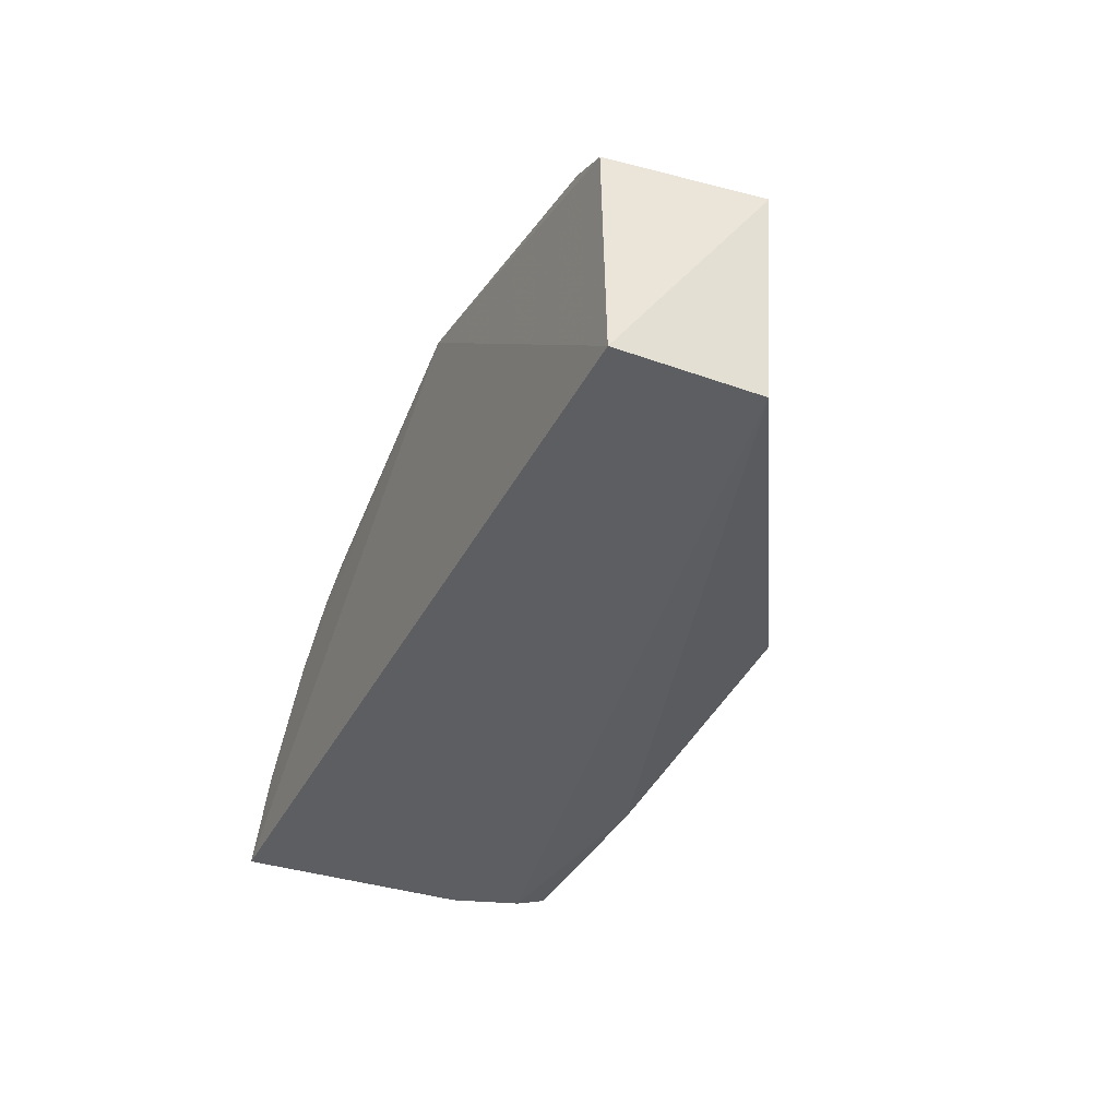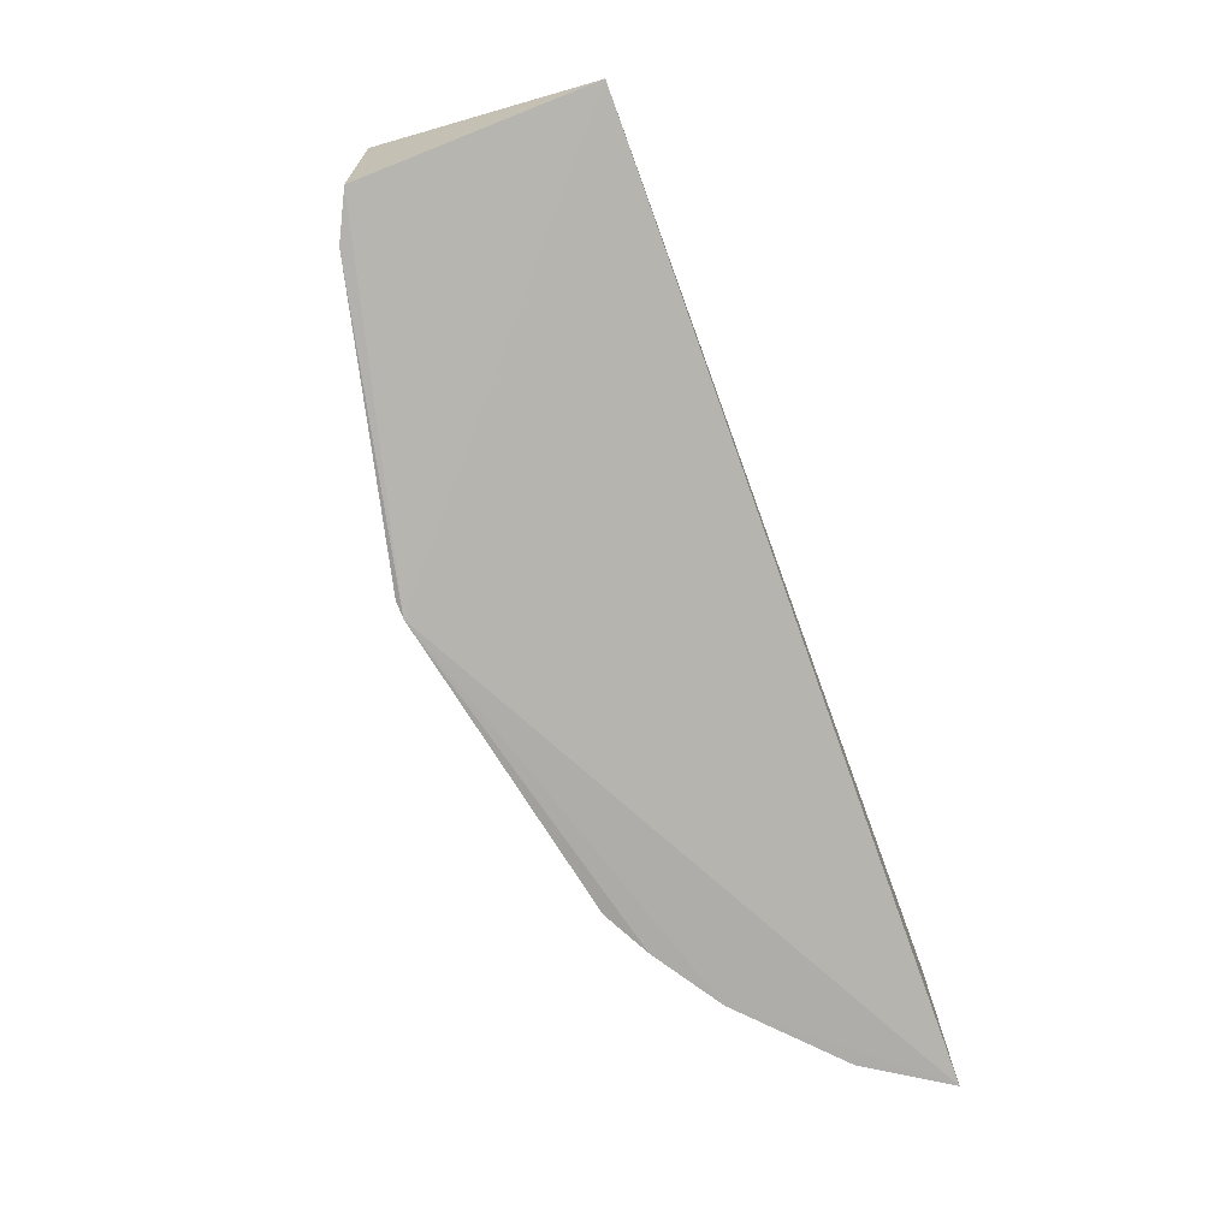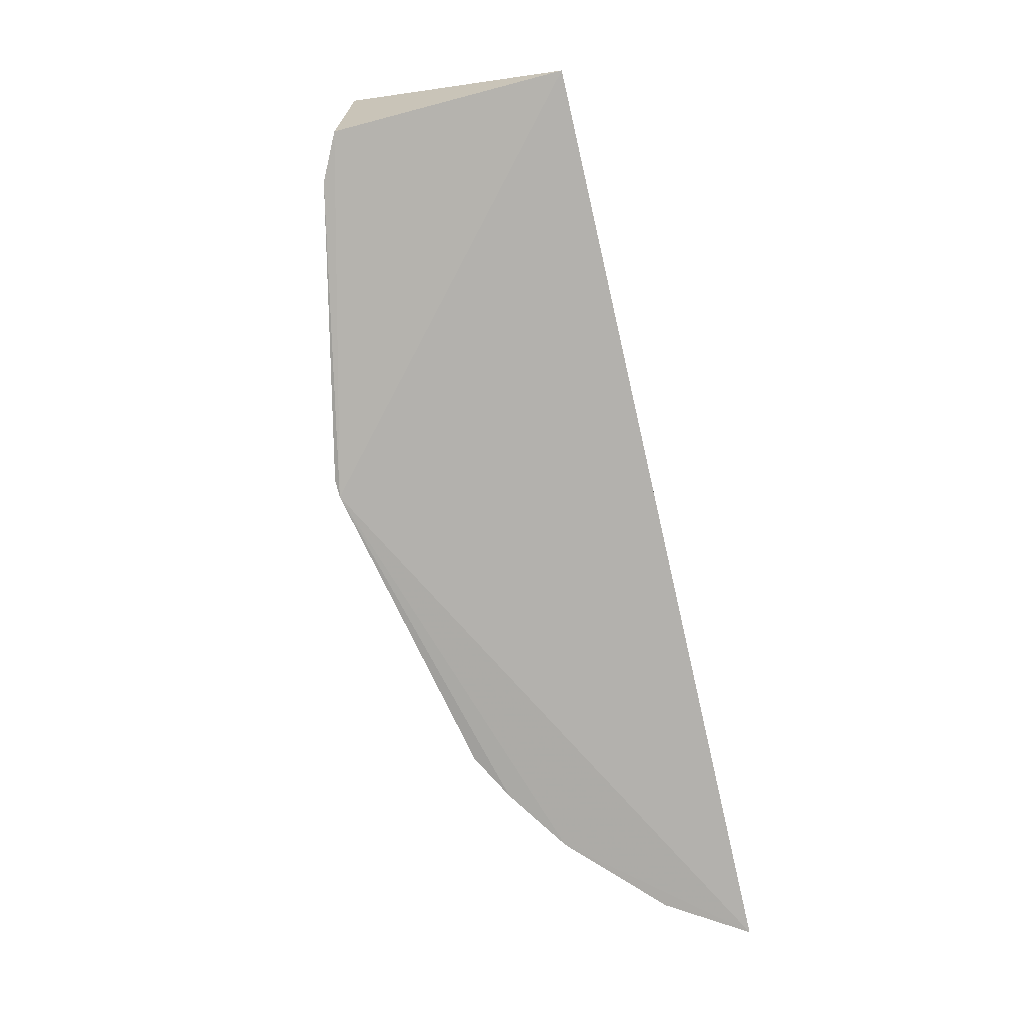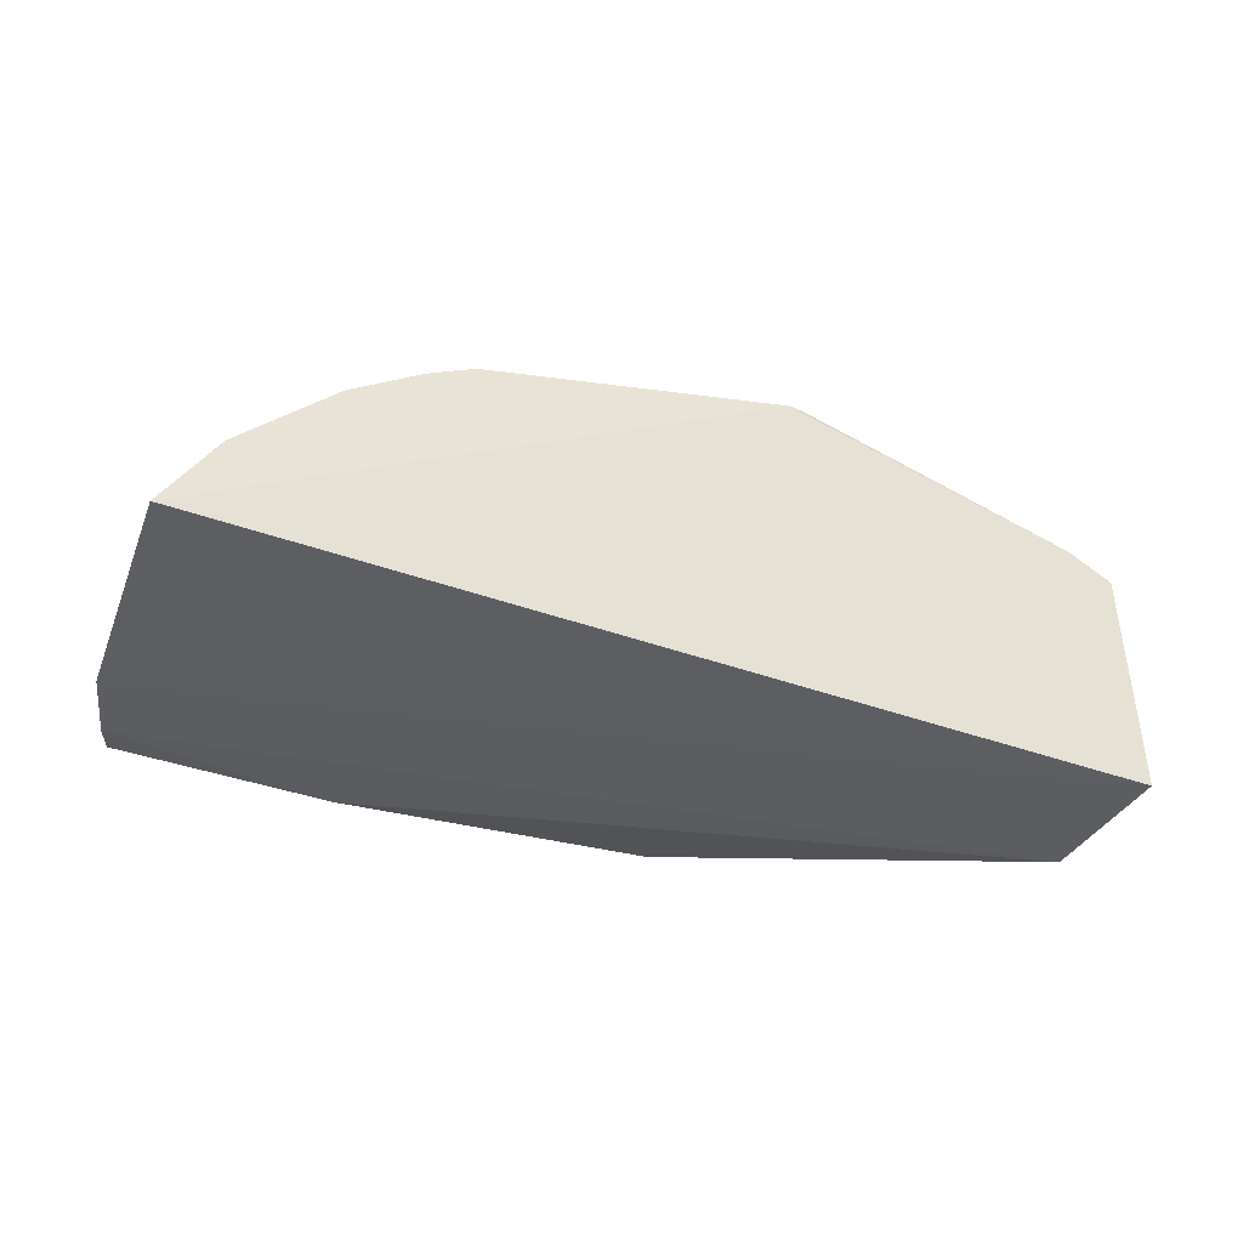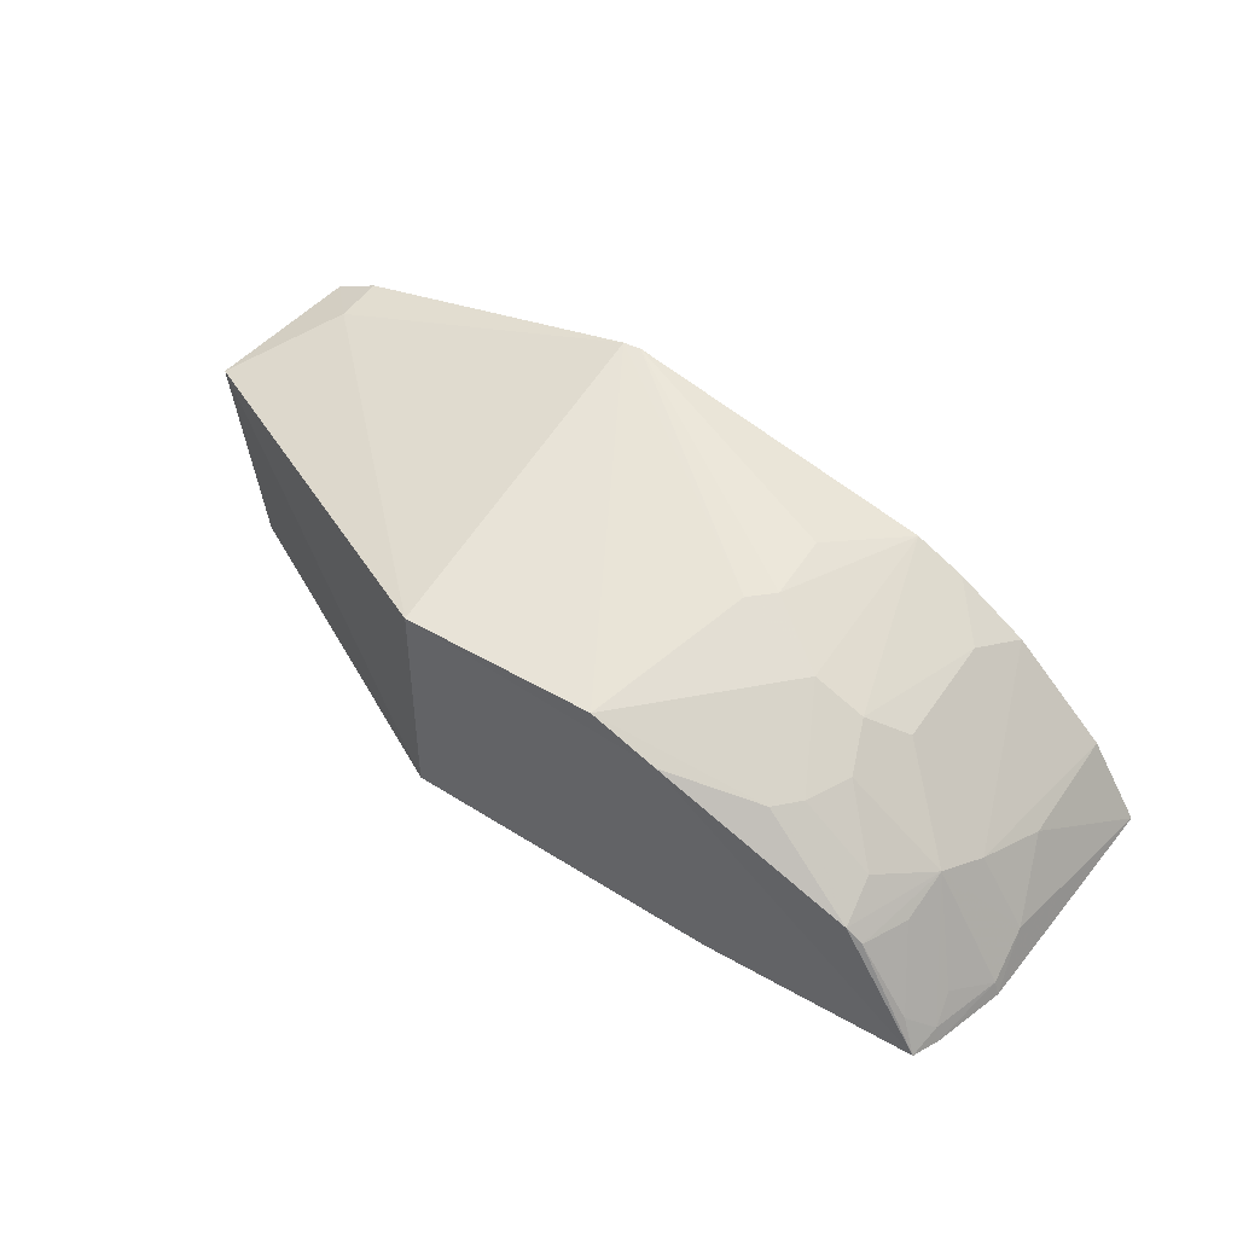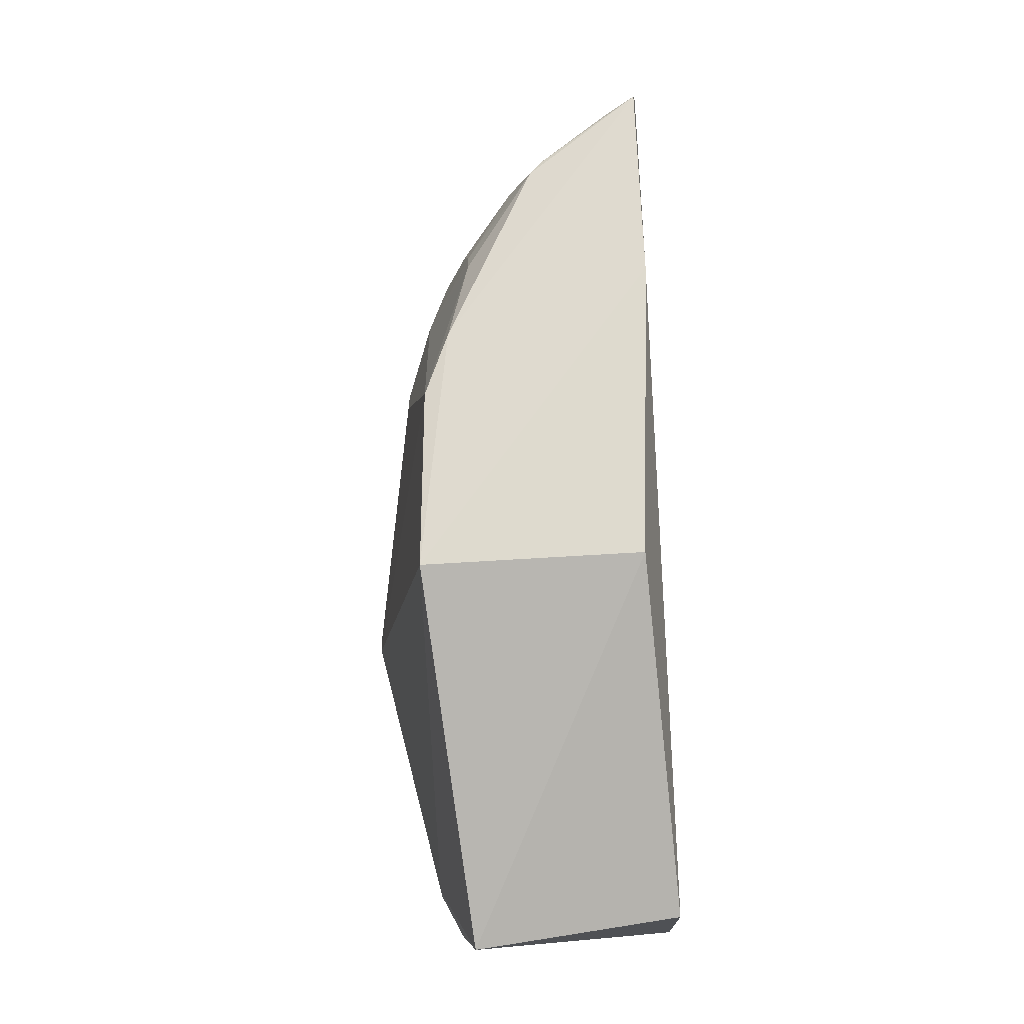
<metadata>
{"format":"obj","ext":"obj","renderer":"f3d","projection":"perspective","resolution":1024,"background":"white","views":[{"elev":-37.4,"azim":65.3,"up":"+Z"},{"elev":-79.5,"azim":109.8,"up":"+Y"},{"elev":-78.5,"azim":102.9,"up":"+Y"},{"elev":-37.4,"azim":-25.3,"up":"+Z"},{"elev":49.3,"azim":-147.2,"up":"+Z"},{"elev":71.0,"azim":87.0,"up":"+Y"}]}
</metadata>
<code>
v 0.2127 -0.01725 0.3481
v 0.2171 -0.01699 0.2045
v 0.00499 0.1951 0.2197
v -0.3235 0.1928 0.2028
v -0.3583 -0.01698 0.2043
v 0.2171 0.07392 0.2045
v 0.005351 0.1928 0.3613
v -0.00804 -0.02404 0.3989
v -0.3449 0.1312 0.2002
v -0.192 0.1951 0.2045
v 0.2313 0.07602 0.3388
v -0.2294 0.1002 0.3376
v -0.3307 0.1753 0.2002
v 0.1844 0.01383 0.3617
v -0.1448 0.08558 0.369
v -0.1535 0.1894 0.337
v -0.298 0.1282 0.2804
v -0.2281 -0.01796 0.3395
v 0.1845 -0.01751 0.3617
v 0.002538 -0.02242 0.3995
v -0.1121 0.1882 0.3541
v -0.3398 0.09995 0.2231
v -0.3416 0.1307 0.2091
v -0.2714 0.1854 0.2768
v -0.27 -0.01754 0.3109
v -0.1986 -0.0175 0.3558
v -0.2117 0.1688 0.322
v -0.1984 0.09983 0.3512
v -0.3256 0.05723 0.2544
v -0.3274 0.1738 0.2091
v -0.2813 0.1842 0.2678
v -0.2397 0.1288 0.3235
v -0.2542 0.01396 0.3246
v -0.158 0.02912 0.3687
v -0.3109 0.1004 0.2695
v -0.3269 -0.01685 0.2551
v -0.3247 0.1577 0.2225
v -0.3129 0.1864 0.2237
v -0.2691 0.1588 0.2919
v -0.2534 0.08637 0.3233
v -0.2254 0.1545 0.3214
v -0.159 0.07191 0.3683
v -0.2947 0.1576 0.268
f 8 5 2
f 8 2 1
f 9 2 5
f 10 3 6
f 10 7 3
f 10 4 7
f 11 1 2
f 11 2 6
f 11 6 3
f 11 3 7
f 13 6 2
f 13 2 9
f 13 10 6
f 13 4 10
f 14 1 11
f 14 11 7
f 16 7 4
f 19 8 1
f 19 1 14
f 20 14 7
f 20 19 14
f 20 8 19
f 20 15 8
f 21 7 16
f 21 20 7
f 21 15 20
f 22 9 5
f 23 13 9
f 23 22 17
f 23 9 22
f 24 16 4
f 25 5 8
f 25 8 18
f 26 12 18
f 26 18 8
f 27 21 16
f 27 16 24
f 28 15 21
f 28 12 26
f 28 21 27
f 29 22 5
f 30 4 13
f 30 13 23
f 31 24 4
f 31 17 24
f 33 25 18
f 33 18 12
f 34 26 8
f 35 17 22
f 35 22 29
f 36 29 5
f 36 5 25
f 36 35 29
f 36 25 35
f 37 30 23
f 37 23 17
f 37 17 30
f 38 30 17
f 38 4 30
f 38 31 4
f 39 24 17
f 39 17 32
f 40 32 17
f 40 12 32
f 40 33 12
f 40 17 35
f 40 35 25
f 40 25 33
f 41 28 27
f 41 39 32
f 41 27 24
f 41 24 39
f 41 32 12
f 41 12 28
f 42 34 8
f 42 8 15
f 42 15 28
f 42 28 26
f 42 26 34
f 43 38 17
f 43 17 31
f 43 31 38

</code>
